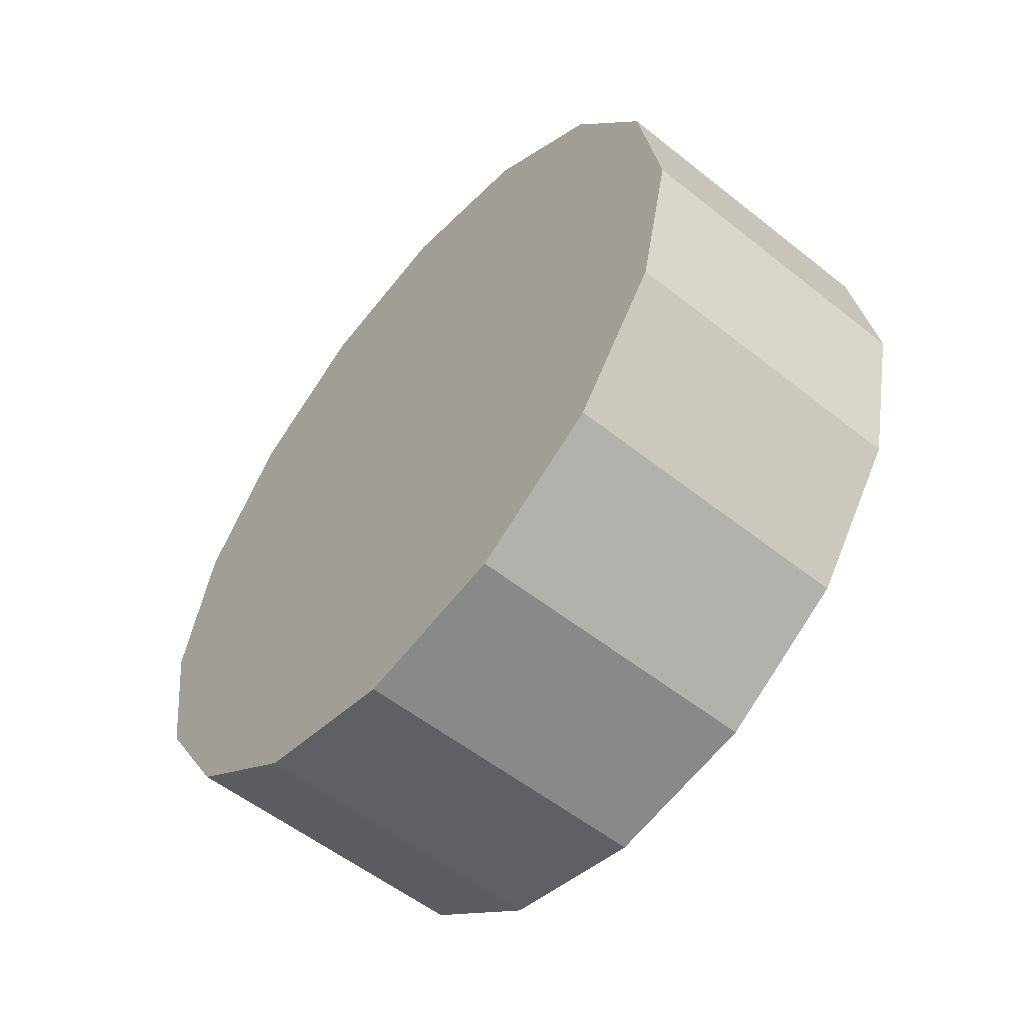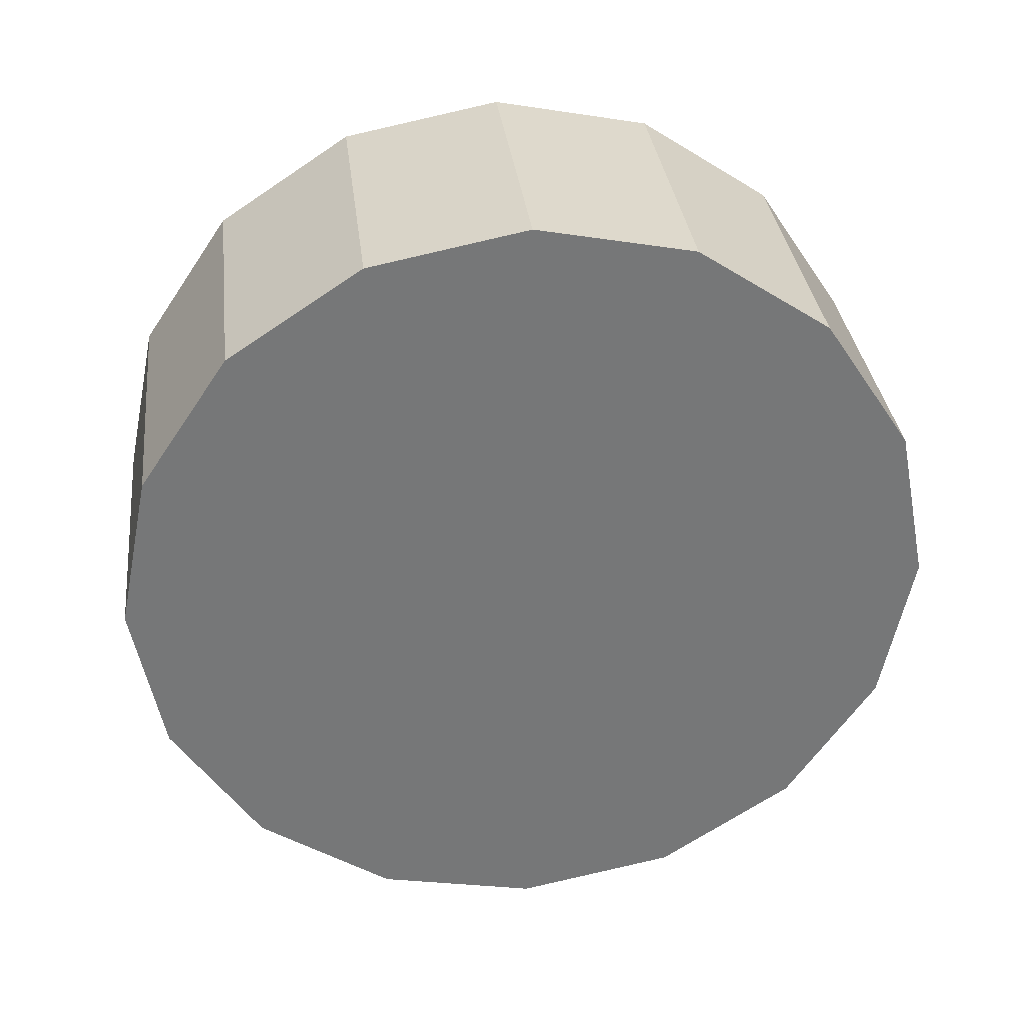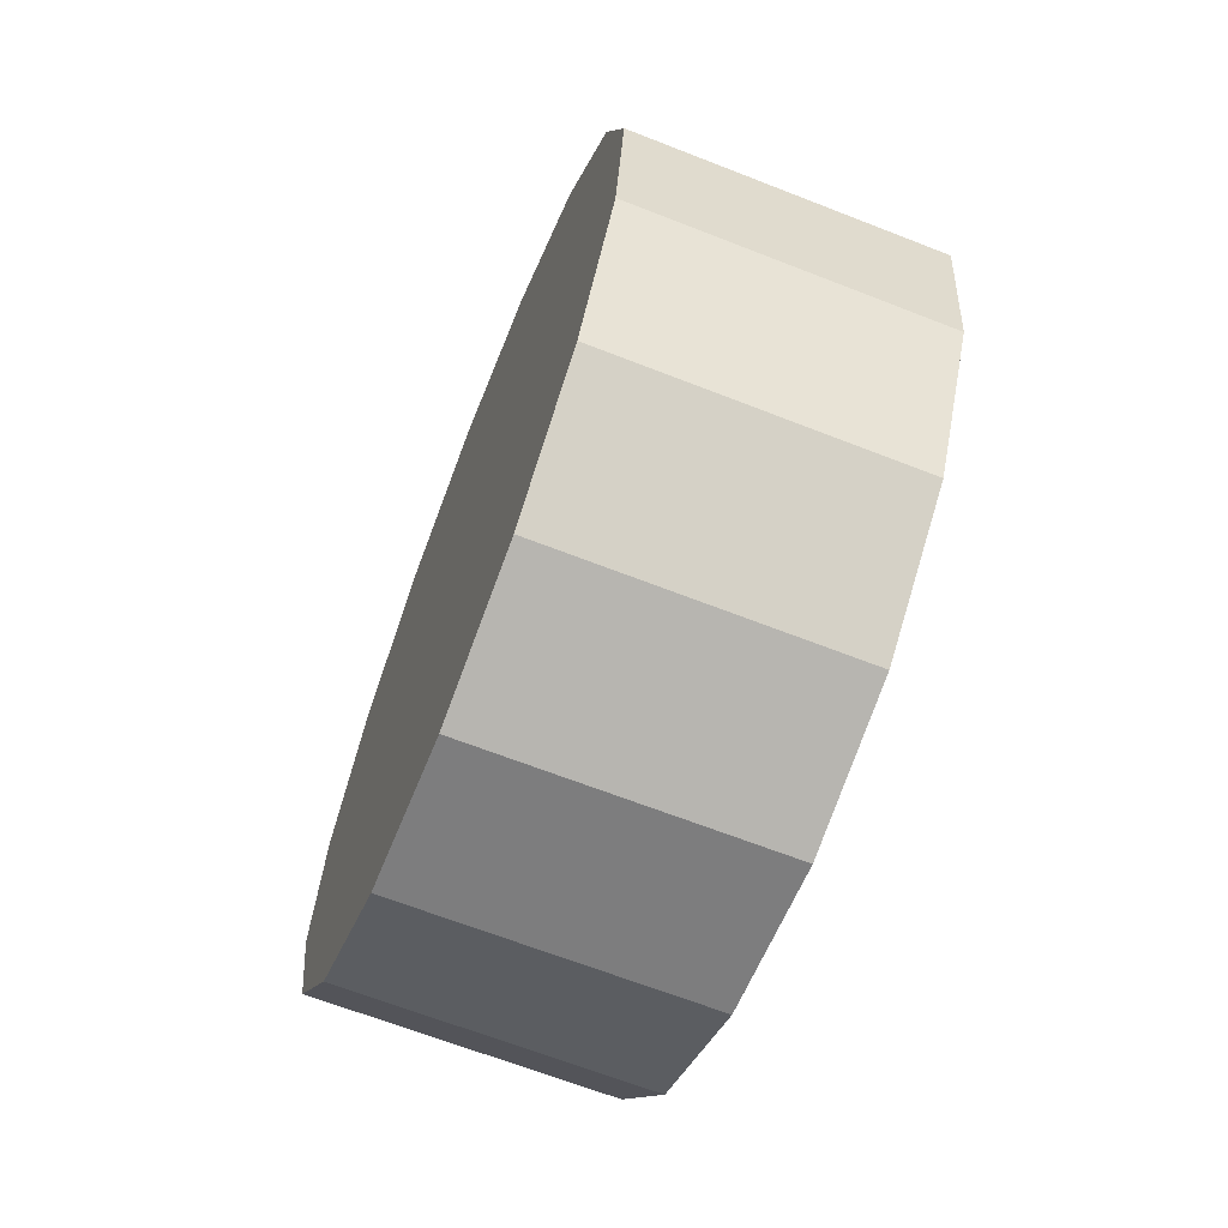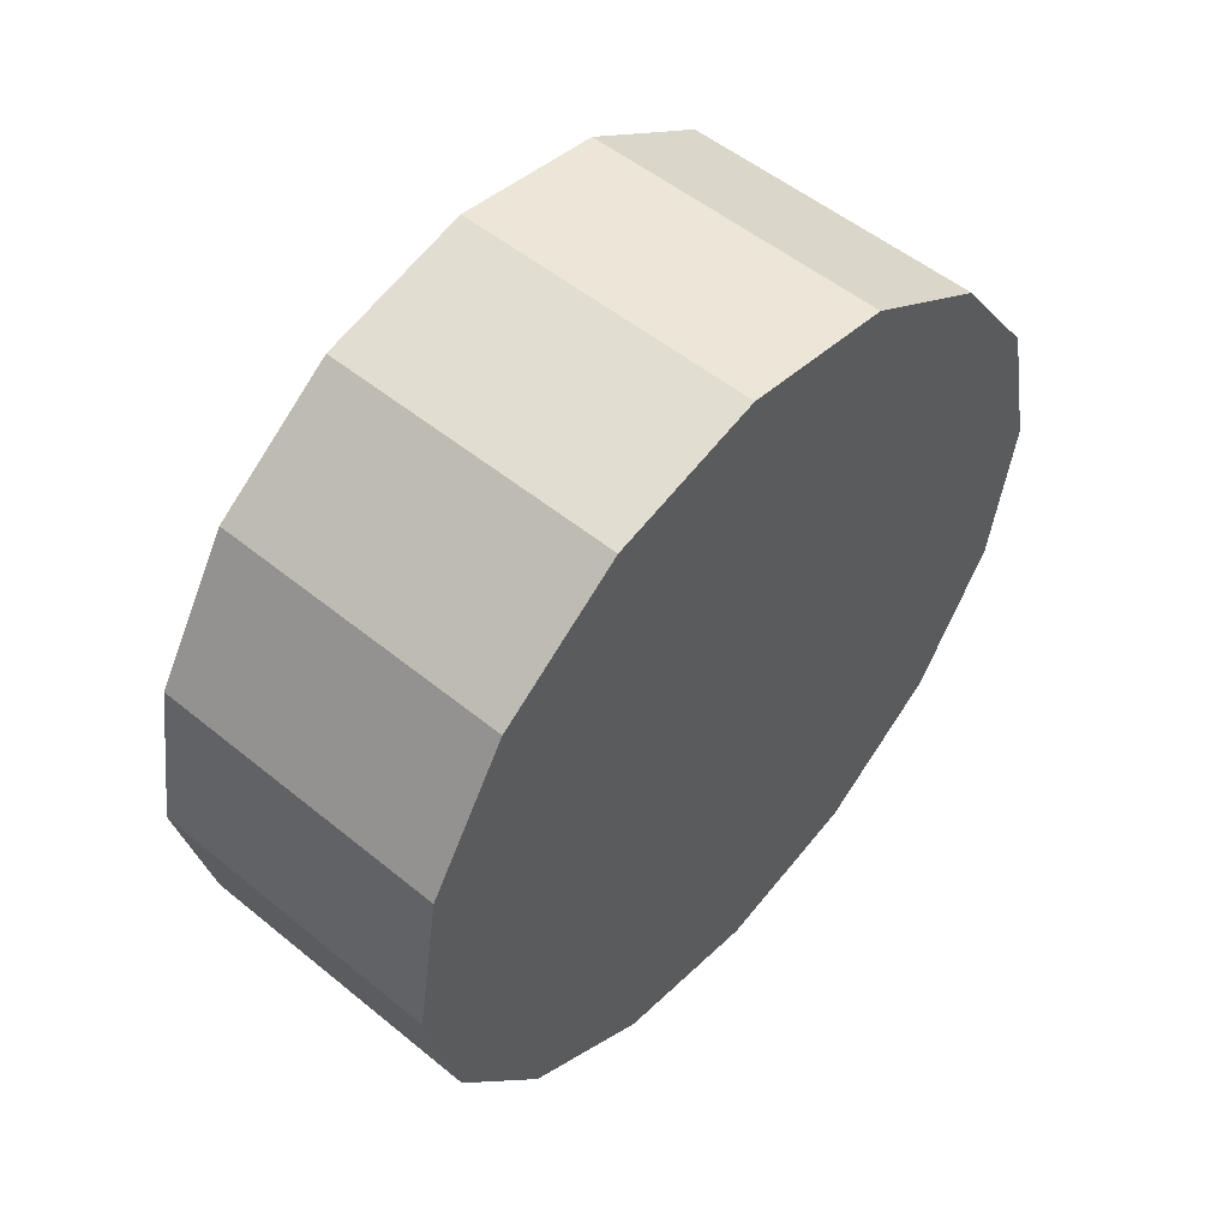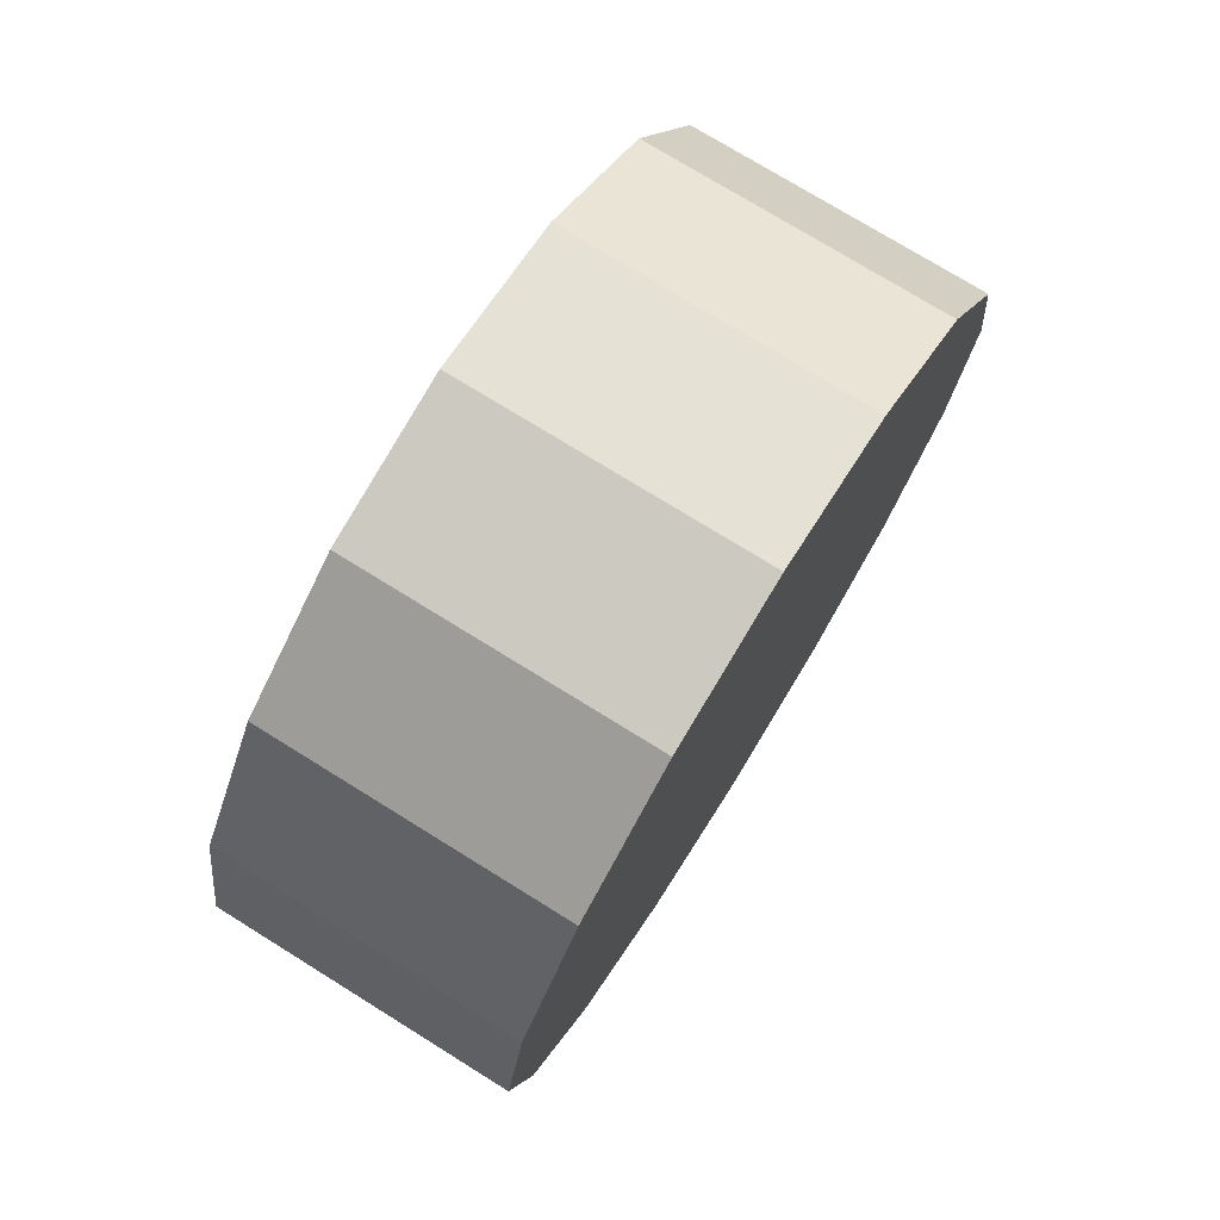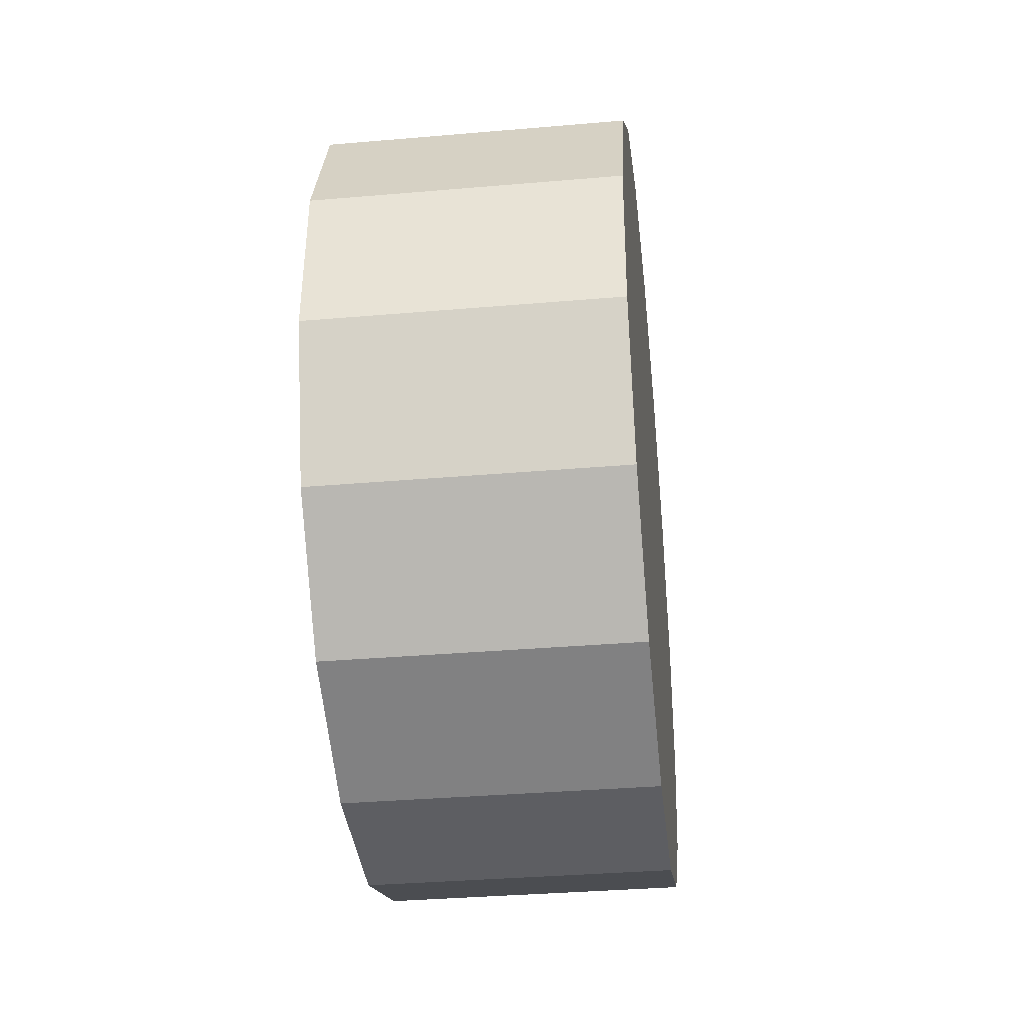
<metadata>
{"format":"obj","ext":"obj","renderer":"f3d","projection":"perspective","resolution":1024,"background":"white","views":[{"elev":-53.1,"azim":140.2,"up":"+Y"},{"elev":31.7,"azim":-96.7,"up":"+Y"},{"elev":-70.6,"azim":-21.4,"up":"+Y"},{"elev":55.3,"azim":41.2,"up":"+Y"},{"elev":75.1,"azim":33.4,"up":"+Z"},{"elev":-49.8,"azim":-173.7,"up":"+Y"}]}
</metadata>
<code>
o tire4_Cube.013
v -0.1451 0.01536 -0.186
v -0.1097 0.01635 -0.186
v -0.1446 -0.002973 -0.1824
v -0.1092 -0.001984 -0.1824
v -0.1441 -0.01852 -0.172
v -0.1087 -0.01753 -0.172
v -0.1439 -0.0289 -0.1565
v -0.1084 -0.02791 -0.1565
v -0.1438 -0.03255 -0.1381
v -0.1083 -0.03156 -0.1381
v -0.1439 -0.0289 -0.1198
v -0.1084 -0.02791 -0.1198
v -0.1441 -0.01852 -0.1042
v -0.1087 -0.01753 -0.1042
v -0.1446 -0.002973 -0.09384
v -0.1092 -0.001984 -0.09384
v -0.1451 0.01536 -0.09019
v -0.1097 0.01635 -0.09019
v -0.1456 0.03369 -0.09384
v -0.1102 0.03468 -0.09384
v -0.146 0.04923 -0.1042
v -0.1106 0.05022 -0.1042
v -0.1463 0.05962 -0.1198
v -0.1109 0.06061 -0.1198
v -0.1464 0.06326 -0.1381
v -0.111 0.06425 -0.1381
v -0.1463 0.05962 -0.1565
v -0.1109 0.06061 -0.1565
v -0.146 0.04923 -0.172
v -0.1106 0.05022 -0.172
v -0.1456 0.03369 -0.1824
v -0.1102 0.03468 -0.1824
f 17 3 15
f 8 14 12
f 22 20 32
f 10 8 12
f 22 24 23
f 29 30 32
f 13 15 3
f 13 14 16
f 3 6 5
f 14 6 4
f 13 3 5
f 26 24 28
f 31 21 29
f 31 19 21
f 23 26 25
f 26 27 25
f 20 22 21
f 20 21 19
f 31 2 1
f 13 16 15
f 13 7 11
f 9 12 11
f 8 9 7
f 5 8 7
f 14 4 16
f 29 32 31
f 23 25 27
f 26 28 27
f 17 20 19
f 2 4 3
f 9 11 7
f 31 1 17
f 31 32 2
f 18 4 2
f 13 12 14
f 22 32 30
f 13 5 7
f 31 17 19
f 15 16 18
f 18 16 4
f 17 18 20
f 30 28 24
f 29 21 23
f 15 18 17
f 5 6 8
f 27 30 29
f 8 6 14
f 17 1 3
f 30 24 22
f 9 10 12
f 18 32 20
f 27 28 30
f 13 11 12
f 22 23 21
f 3 4 6
f 8 10 9
f 2 3 1
f 18 2 32
f 29 23 27
f 23 24 26

</code>
